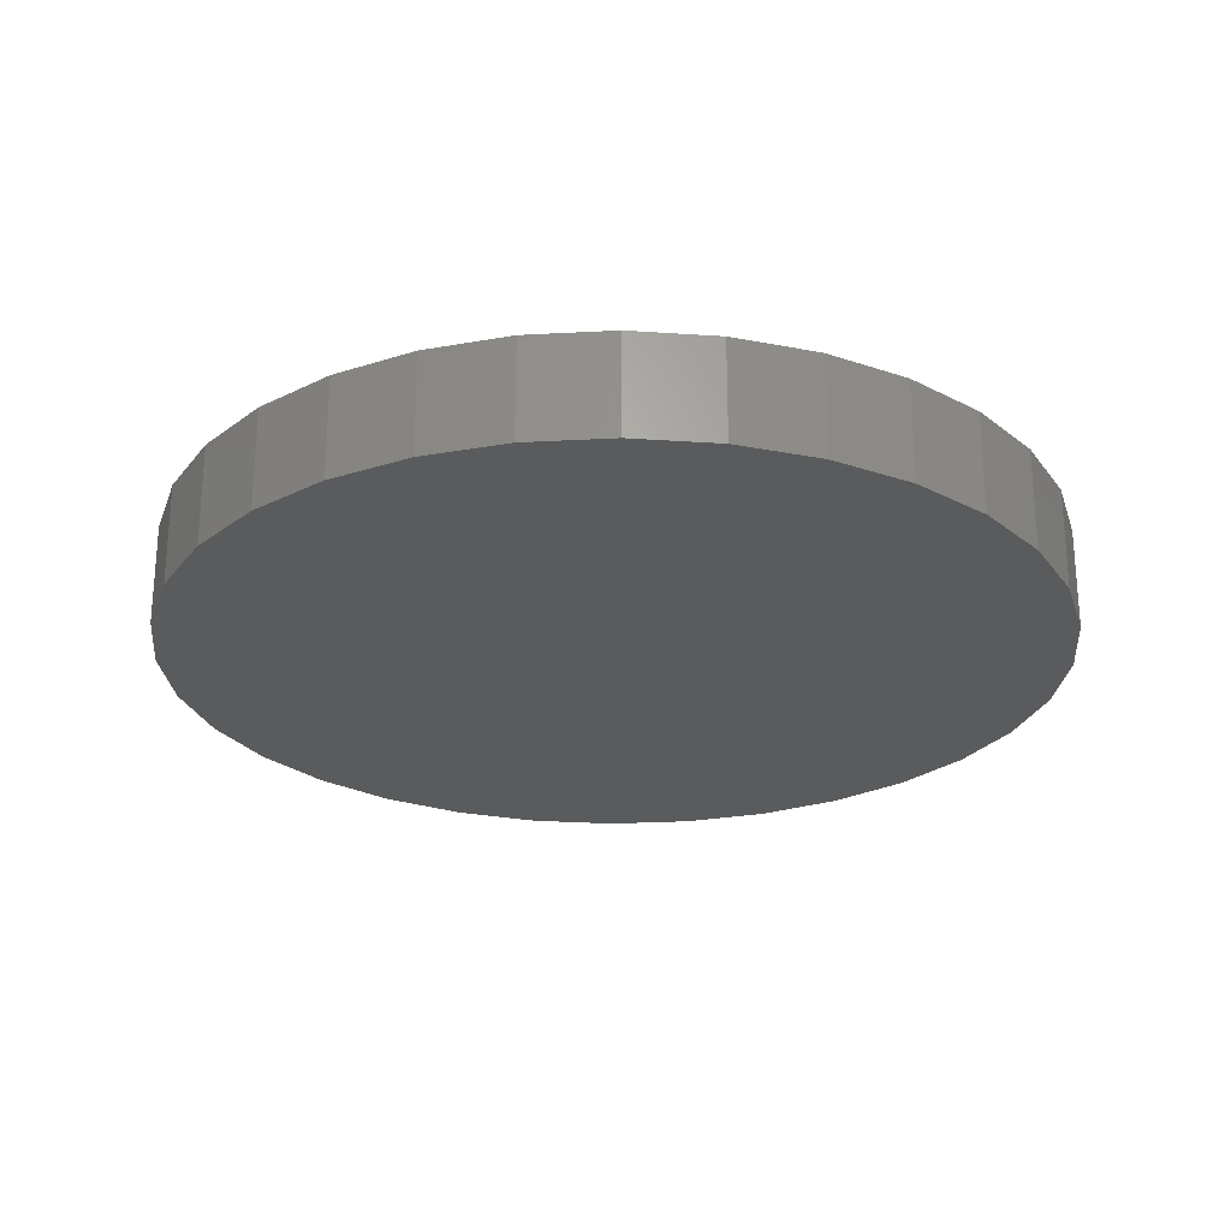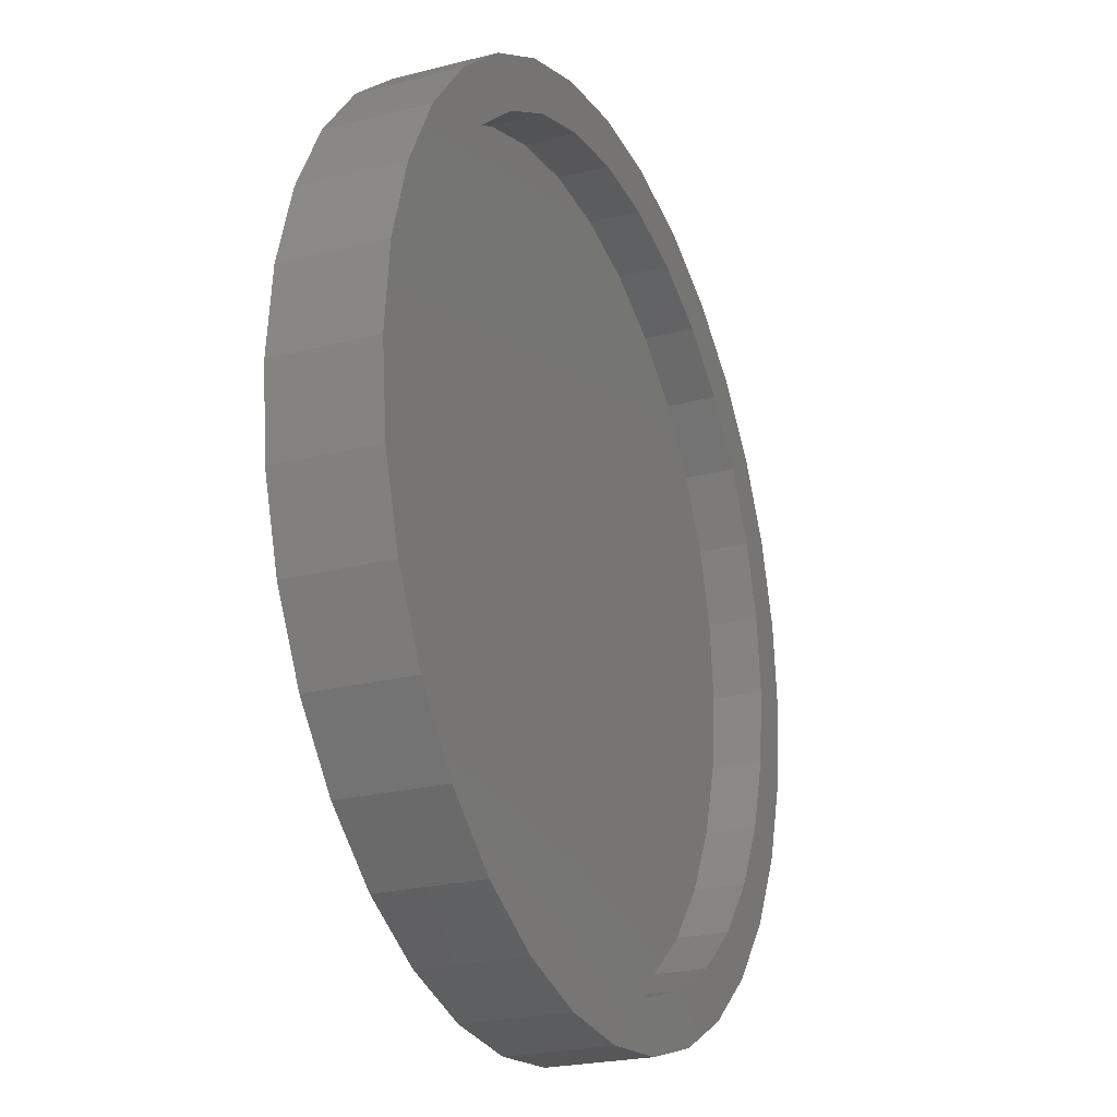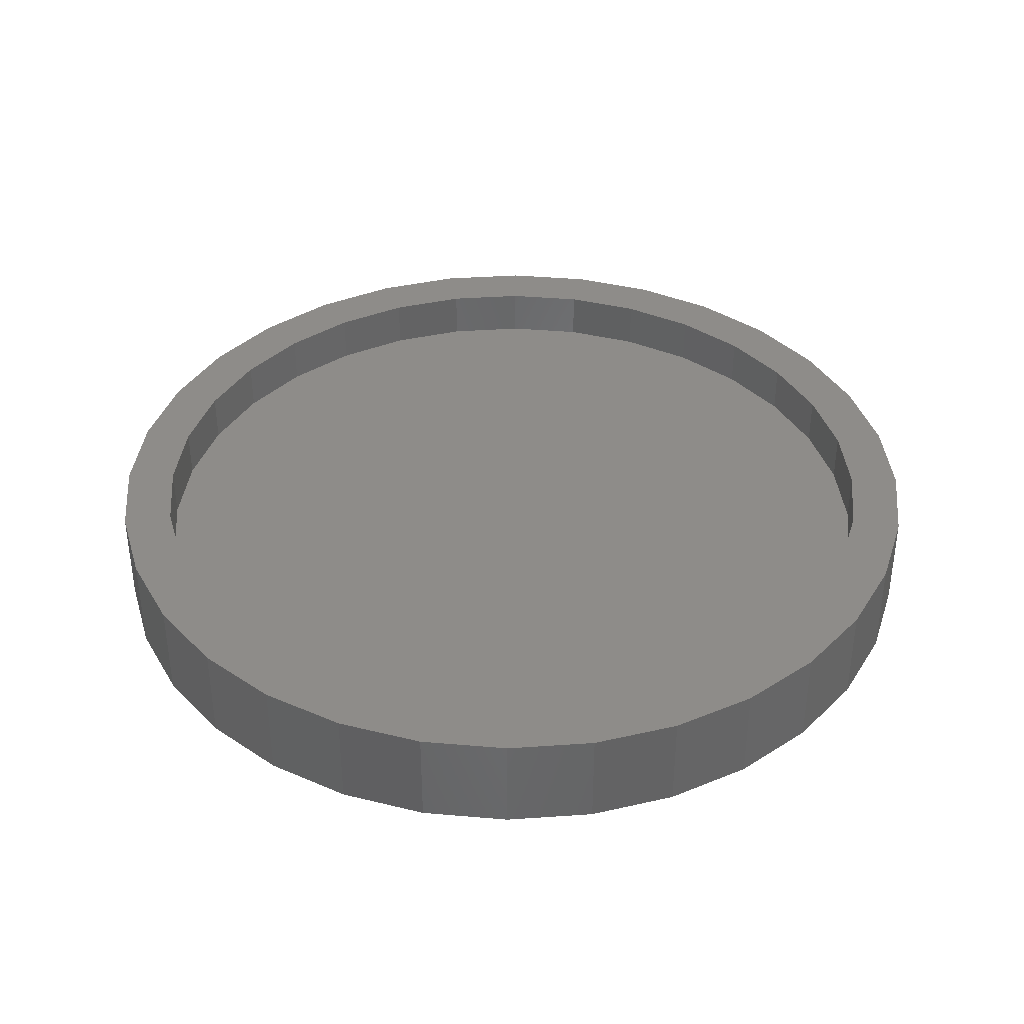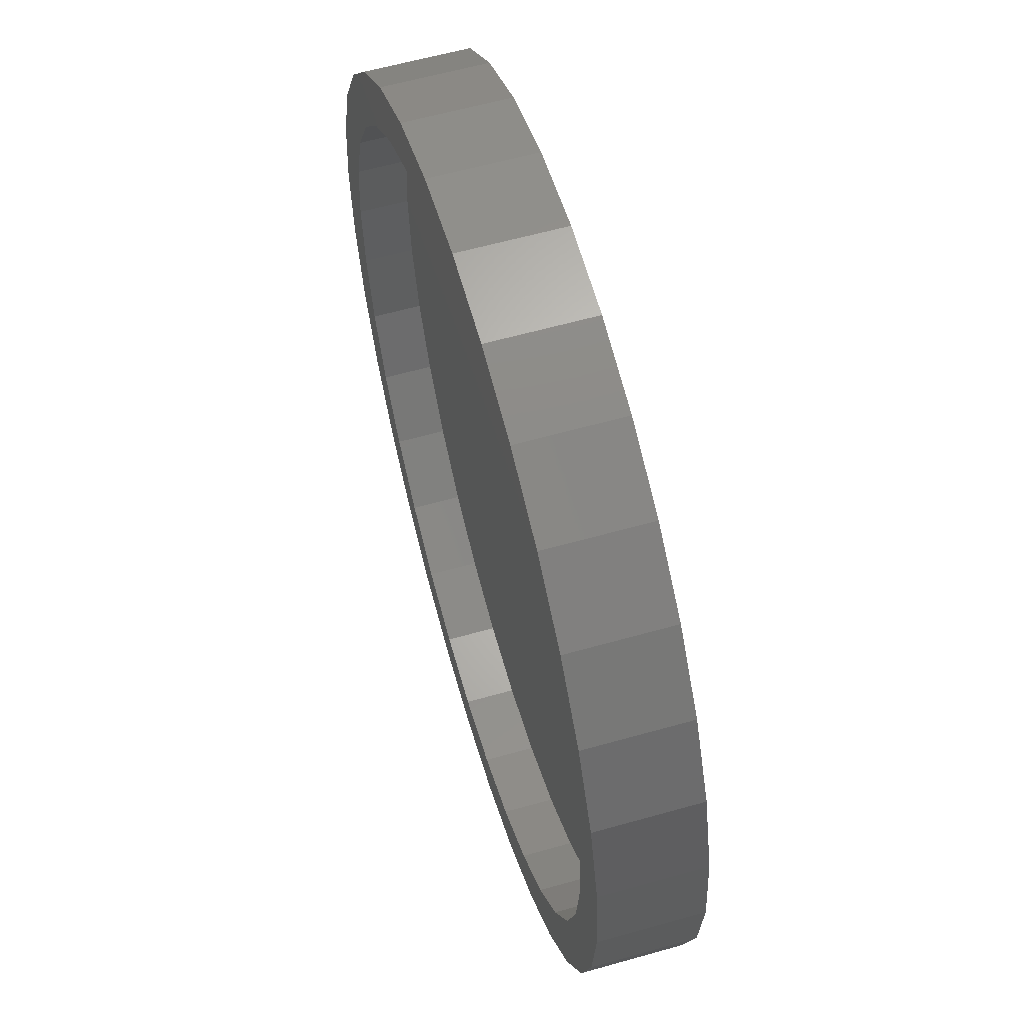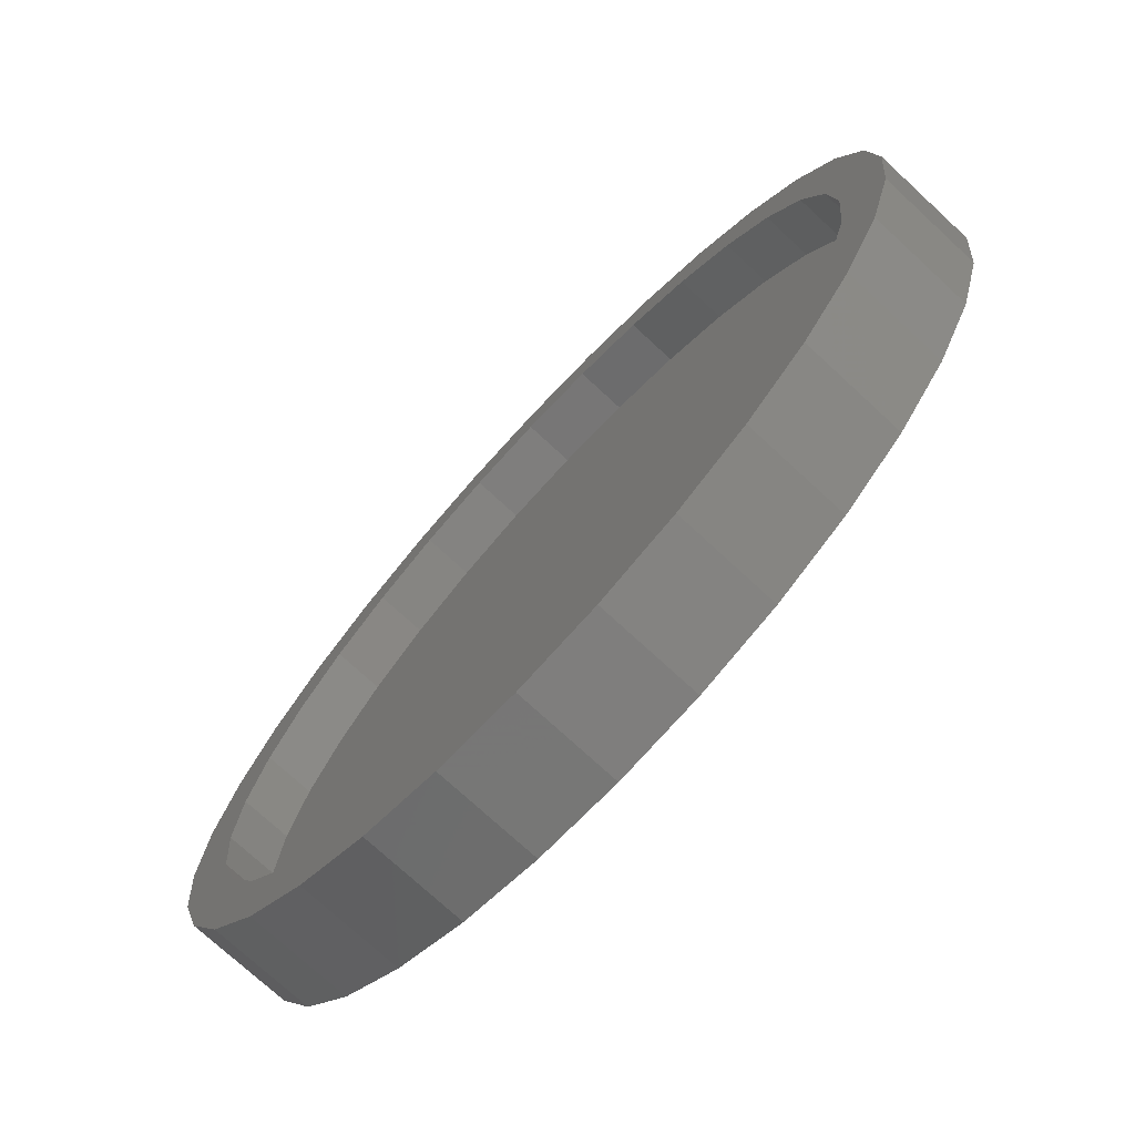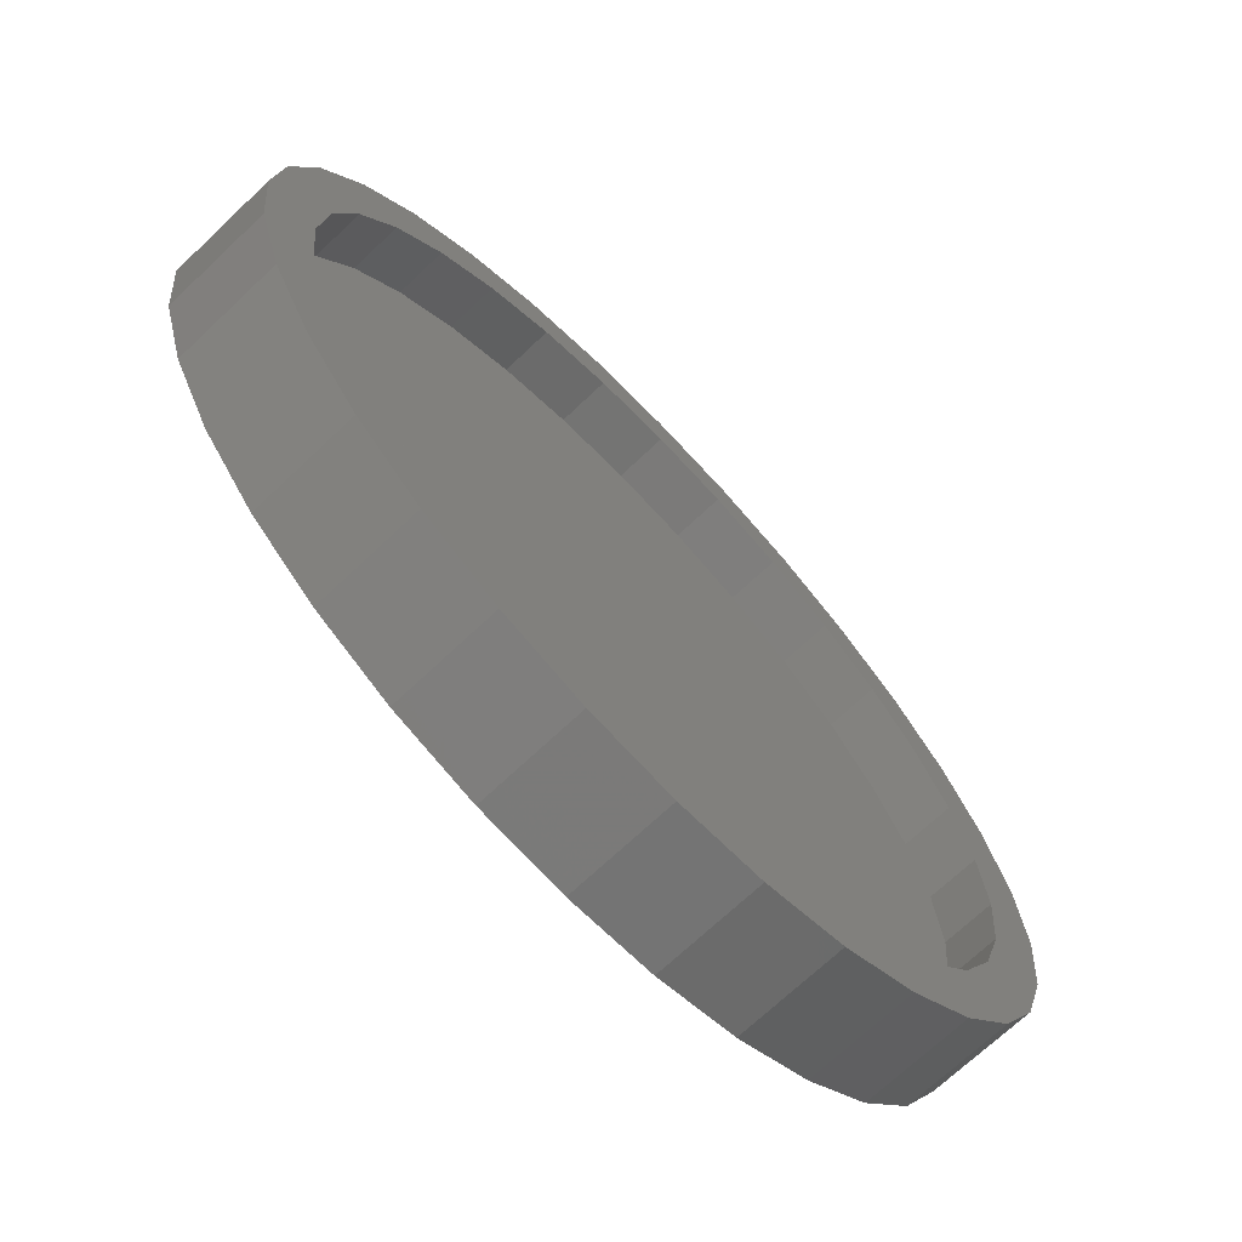
<metadata>
{"format":"stl","ext":"stl","renderer":"f3d","projection":"perspective","resolution":1024,"background":"white","views":[{"elev":-25.2,"azim":-146.9,"up":"+Z"},{"elev":-23.2,"azim":-66.4,"up":"+Y"},{"elev":38.1,"azim":90.6,"up":"+Z"},{"elev":59.8,"azim":73.8,"up":"+Y"},{"elev":-73.9,"azim":47.2,"up":"+Y"},{"elev":-70.0,"azim":-46.5,"up":"+Y"}]}
</metadata>
<code>
# stl→obj: 128 verts, 252 faces
v 0.4974 0.1835 0.03125
v 0.4974 0.2069 0.03125
v 0.4574 0.203 0.03125
v 0.4189 0.1913 0.03125
v 0.4619 0.18 0.03125
v 0.3834 0.1723 0.03125
v 0.4278 0.1696 0.03125
v 0.3964 0.1529 0.03125
v 0.3523 0.1468 0.03125
v 0.3834 -0.1687 0.03125
v 0.4278 -0.166 0.03125
v 0.3964 -0.1492 0.03125
v 0.4619 -0.1764 0.03125
v 0.4189 -0.1877 0.03125
v 0.4974 -0.1799 0.03125
v 0.4574 -0.1993 0.03125
v 0.4974 -0.2033 0.03125
v 0.5374 0.203 0.03125
v 0.5759 0.1913 0.03125
v 0.5328 0.18 0.03125
v 0.6113 0.1723 0.03125
v 0.5669 0.1696 0.03125
v 0.5983 0.1529 0.03125
v 0.6113 -0.1687 0.03125
v 0.6424 -0.1432 0.03125
v 0.5983 -0.1492 0.03125
v 0.5669 -0.166 0.03125
v 0.5328 -0.1764 0.03125
v 0.5759 -0.1877 0.03125
v 0.5374 -0.1993 0.03125
v 0.3523 -0.1432 0.03125
v 0.3689 -0.1266 0.03125
v 0.3268 -0.1121 0.03125
v 0.3463 -0.09912 0.03125
v 0.3079 -0.07668 0.03125
v 0.3295 -0.06771 0.03125
v 0.2962 -0.0382 0.03125
v 0.3192 -0.03363 0.03125
v 0.2923 0.001809 0.03125
v 0.3157 0.001809 0.03125
v 0.2962 0.04182 0.03125
v 0.3192 0.03725 0.03125
v 0.3079 0.0803 0.03125
v 0.3295 0.07133 0.03125
v 0.3268 0.1158 0.03125
v 0.3463 0.1027 0.03125
v 0.3689 0.1303 0.03125
v 0.6424 0.1468 0.03125
v 0.6258 0.1303 0.03125
v 0.6679 0.1158 0.03125
v 0.6484 0.1027 0.03125
v 0.6869 0.0803 0.03125
v 0.6652 0.07133 0.03125
v 0.6985 0.04182 0.03125
v 0.6755 0.03725 0.03125
v 0.7025 0.001809 0.03125
v 0.679 0.001809 0.03125
v 0.6985 -0.0382 0.03125
v 0.6755 -0.03363 0.03125
v 0.6869 -0.07668 0.03125
v 0.6652 -0.06771 0.03125
v 0.6679 -0.1121 0.03125
v 0.6484 -0.09912 0.03125
v 0.6258 -0.1266 0.03125
v 0.4974 -0.1799 0.007812
v 0.5328 -0.1764 0.007812
v 0.5669 -0.166 0.007812
v 0.5983 -0.1492 0.007812
v 0.6258 -0.1266 0.007812
v 0.6484 -0.09912 0.007812
v 0.6652 -0.06771 0.007812
v 0.6755 -0.03363 0.007812
v 0.679 0.001809 0.007812
v 0.4619 -0.1764 0.007812
v 0.4278 -0.166 0.007812
v 0.3964 -0.1492 0.007812
v 0.3689 -0.1266 0.007812
v 0.3463 -0.09912 0.007812
v 0.3295 -0.06771 0.007812
v 0.3192 -0.03363 0.007812
v 0.3157 0.001809 0.007812
v 0.4974 0.1835 0.007812
v 0.4619 0.18 0.007812
v 0.4278 0.1696 0.007812
v 0.3964 0.1529 0.007812
v 0.3689 0.1303 0.007812
v 0.3463 0.1027 0.007812
v 0.3295 0.07133 0.007812
v 0.3192 0.03725 0.007812
v 0.5328 0.18 0.007812
v 0.5669 0.1696 0.007812
v 0.5983 0.1529 0.007812
v 0.6258 0.1303 0.007812
v 0.6484 0.1027 0.007812
v 0.6652 0.07133 0.007812
v 0.6755 0.03725 0.007812
v 0.7025 0.001809 -0.01562
v 0.6985 -0.0382 -0.01562
v 0.6869 -0.07668 -0.01562
v 0.6679 -0.1121 -0.01562
v 0.6424 -0.1432 -0.01562
v 0.6113 -0.1687 -0.01562
v 0.5759 -0.1877 -0.01562
v 0.5374 -0.1993 -0.01562
v 0.4974 -0.2033 -0.01562
v 0.4574 -0.1993 -0.01562
v 0.4189 -0.1877 -0.01562
v 0.3834 -0.1687 -0.01562
v 0.3523 -0.1432 -0.01562
v 0.3268 -0.1121 -0.01562
v 0.3079 -0.07668 -0.01562
v 0.2962 -0.0382 -0.01562
v 0.2923 0.001809 -0.01562
v 0.2962 0.04182 -0.01562
v 0.3079 0.0803 -0.01562
v 0.3268 0.1158 -0.01562
v 0.3523 0.1468 -0.01562
v 0.3834 0.1723 -0.01562
v 0.4189 0.1913 -0.01562
v 0.4574 0.203 -0.01562
v 0.4974 0.2069 -0.01562
v 0.5374 0.203 -0.01562
v 0.5759 0.1913 -0.01562
v 0.6113 0.1723 -0.01562
v 0.6424 0.1468 -0.01562
v 0.6679 0.1158 -0.01562
v 0.6869 0.0803 -0.01562
v 0.6985 0.04182 -0.01562
f 1 2 3
f 1 3 4
f 5 1 4
f 4 6 5
f 5 6 7
f 8 7 6
f 6 9 8
f 10 11 12
f 13 11 10
f 10 14 13
f 14 15 13
f 15 14 16
f 15 16 17
f 18 2 1
f 1 19 18
f 19 1 20
f 19 20 21
f 20 22 21
f 21 22 23
f 24 25 26
f 24 26 27
f 24 27 28
f 24 28 29
f 29 28 15
f 30 29 15
f 15 17 30
f 10 12 31
f 31 12 32
f 31 32 33
f 33 32 34
f 33 34 35
f 35 34 36
f 35 36 37
f 37 36 38
f 37 38 39
f 39 38 40
f 39 40 41
f 41 40 42
f 41 42 43
f 43 42 44
f 43 44 45
f 45 44 46
f 45 46 9
f 9 46 47
f 9 47 8
f 21 23 48
f 48 23 49
f 48 49 50
f 50 49 51
f 50 51 52
f 52 51 53
f 52 53 54
f 54 53 55
f 54 55 56
f 56 55 57
f 56 57 58
f 58 57 59
f 58 59 60
f 60 59 61
f 60 61 62
f 62 61 63
f 62 63 25
f 25 63 64
f 25 64 26
f 65 28 66
f 66 28 27
f 66 27 67
f 67 27 26
f 67 26 68
f 68 26 64
f 68 64 69
f 69 64 63
f 69 63 70
f 70 63 61
f 70 61 71
f 71 61 59
f 71 59 72
f 72 59 57
f 72 57 73
f 28 65 15
f 15 65 74
f 15 74 13
f 13 74 75
f 13 75 11
f 11 75 76
f 11 76 12
f 12 76 77
f 12 77 32
f 32 77 78
f 32 78 34
f 34 78 79
f 34 79 36
f 36 79 80
f 36 80 38
f 38 80 81
f 38 81 40
f 82 5 83
f 83 5 7
f 83 7 84
f 84 7 8
f 84 8 85
f 85 8 47
f 85 47 86
f 86 47 46
f 86 46 87
f 87 46 44
f 87 44 88
f 88 44 42
f 88 42 89
f 89 42 40
f 89 40 81
f 5 82 1
f 1 82 90
f 1 90 20
f 20 90 91
f 20 91 22
f 22 91 92
f 22 92 23
f 23 92 93
f 23 93 49
f 49 93 94
f 49 94 51
f 51 94 95
f 51 95 53
f 53 95 96
f 53 96 55
f 55 96 73
f 55 73 57
f 97 56 98
f 98 56 58
f 98 58 99
f 99 58 60
f 99 60 100
f 100 60 62
f 100 62 101
f 101 62 25
f 101 25 102
f 102 25 24
f 102 24 103
f 103 24 29
f 103 29 104
f 104 29 30
f 104 30 105
f 105 30 17
f 105 17 106
f 106 17 16
f 106 16 107
f 107 16 14
f 107 14 108
f 108 14 10
f 108 10 109
f 109 10 31
f 109 31 110
f 110 31 33
f 110 33 111
f 111 33 35
f 111 35 112
f 112 35 37
f 112 37 113
f 113 37 39
f 113 39 114
f 114 39 41
f 114 41 115
f 115 41 43
f 115 43 116
f 116 43 45
f 116 45 117
f 117 45 9
f 117 9 118
f 118 9 6
f 118 6 119
f 119 6 4
f 119 4 120
f 120 4 3
f 120 3 121
f 121 3 2
f 121 2 122
f 122 2 18
f 122 18 123
f 123 18 19
f 123 19 124
f 124 19 21
f 124 21 125
f 125 21 48
f 125 48 126
f 126 48 50
f 126 50 127
f 127 50 52
f 127 52 128
f 128 52 54
f 128 54 97
f 97 54 56
f 121 122 120
f 119 120 122
f 123 119 122
f 104 106 103
f 105 106 104
f 106 107 103
f 103 107 108
f 103 108 102
f 102 108 109
f 102 109 101
f 101 109 110
f 101 110 100
f 100 110 111
f 100 111 99
f 99 111 112
f 99 112 98
f 98 112 113
f 98 113 97
f 97 113 114
f 97 114 128
f 128 114 115
f 128 115 127
f 127 115 116
f 127 116 126
f 126 116 117
f 126 117 125
f 125 117 118
f 125 118 124
f 124 118 119
f 124 119 123
f 83 90 82
f 90 83 84
f 90 84 91
f 67 74 66
f 66 74 65
f 91 84 92
f 92 84 85
f 92 85 93
f 93 85 86
f 93 86 94
f 94 86 87
f 94 87 95
f 95 87 88
f 95 88 96
f 96 88 89
f 96 89 73
f 73 89 81
f 73 81 72
f 72 81 80
f 72 80 71
f 71 80 79
f 71 79 70
f 70 79 78
f 70 78 69
f 69 78 77
f 69 77 68
f 68 77 76
f 68 76 67
f 67 76 75
f 67 75 74

</code>
